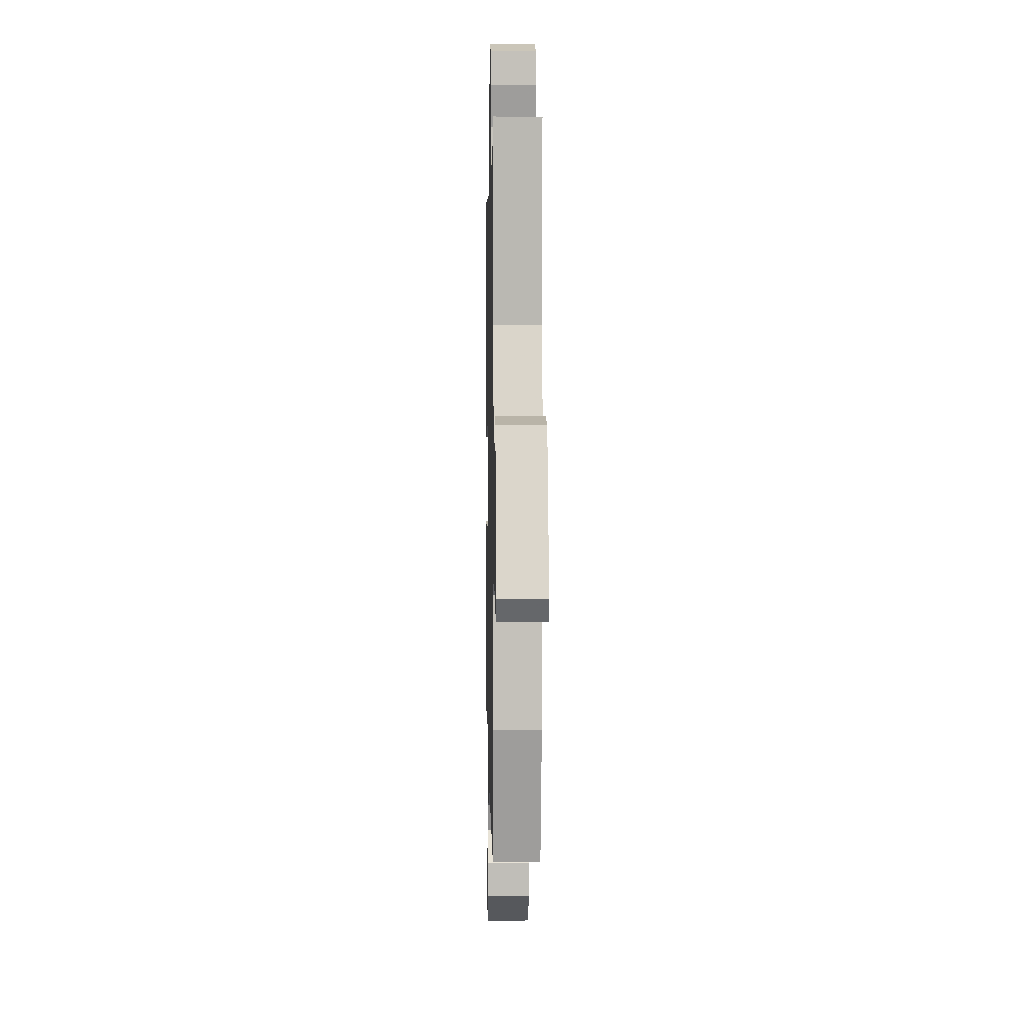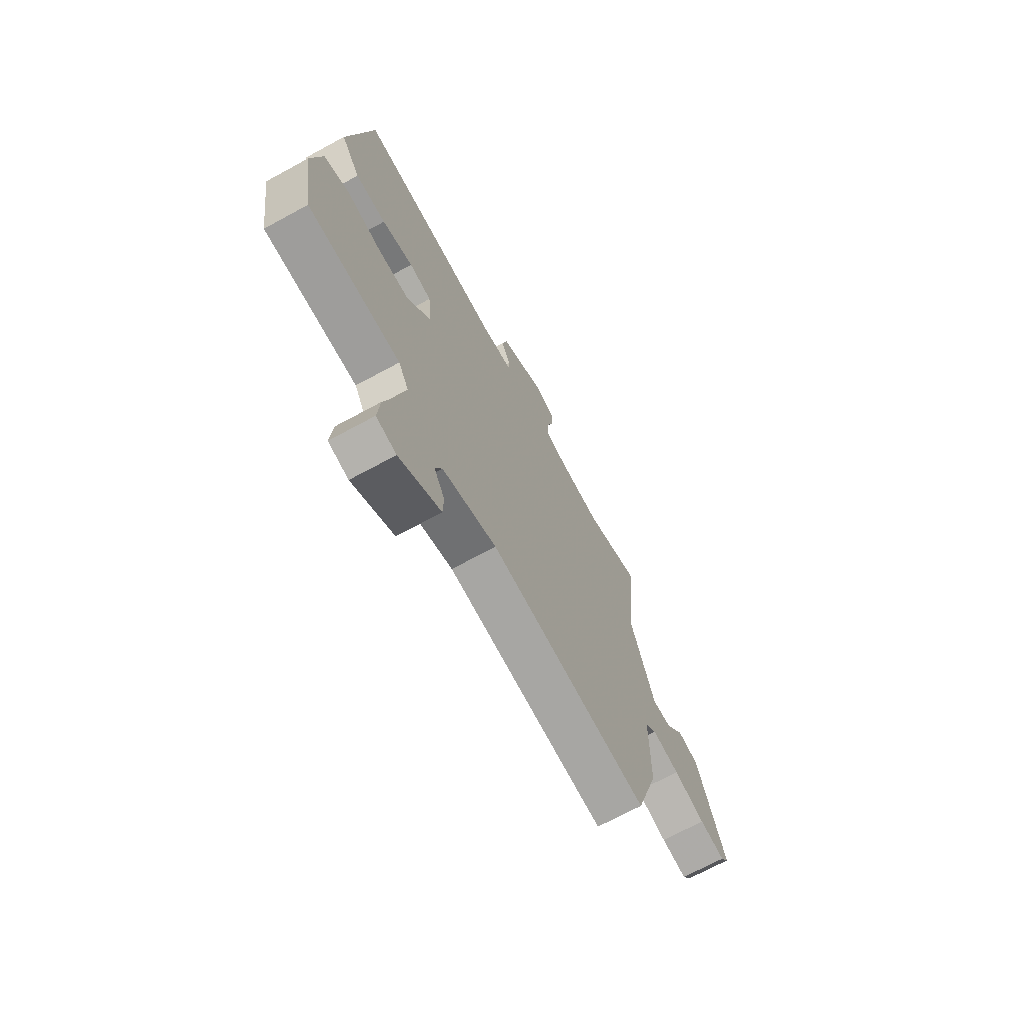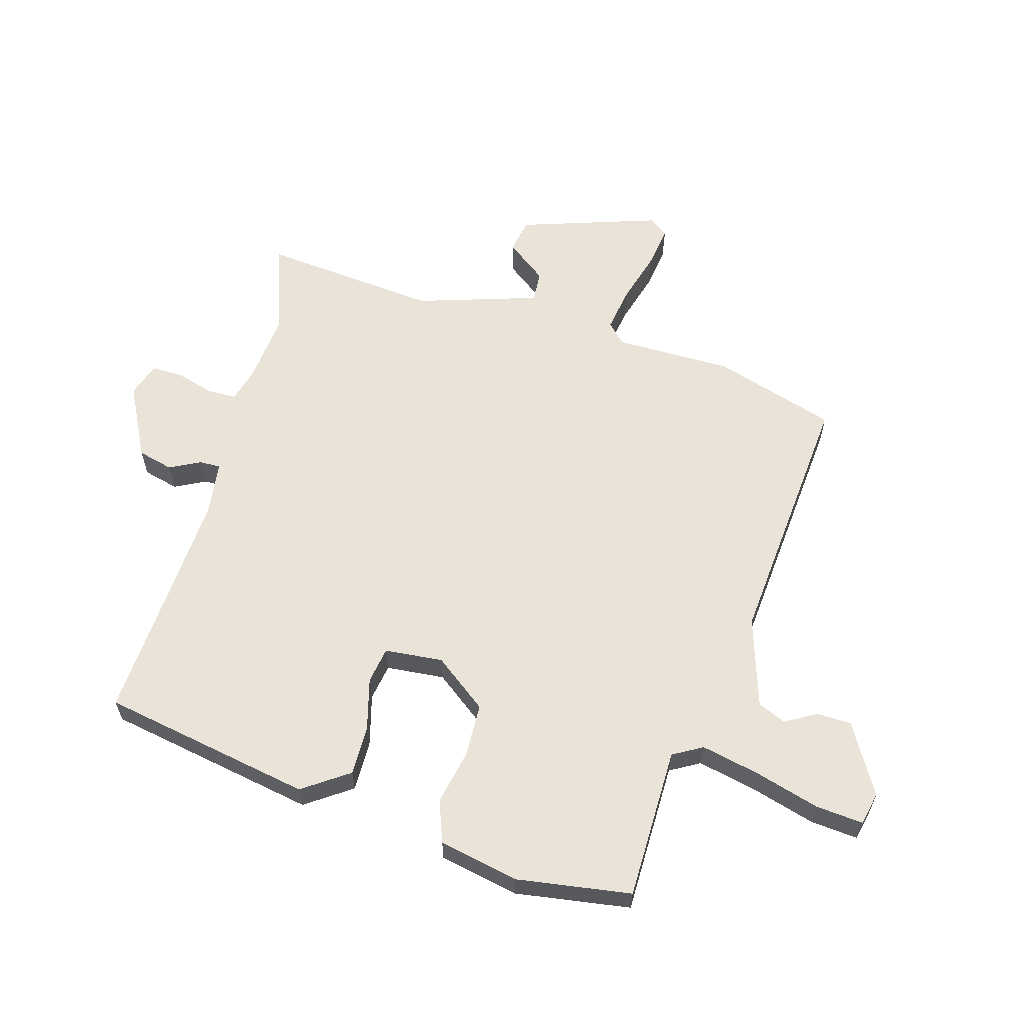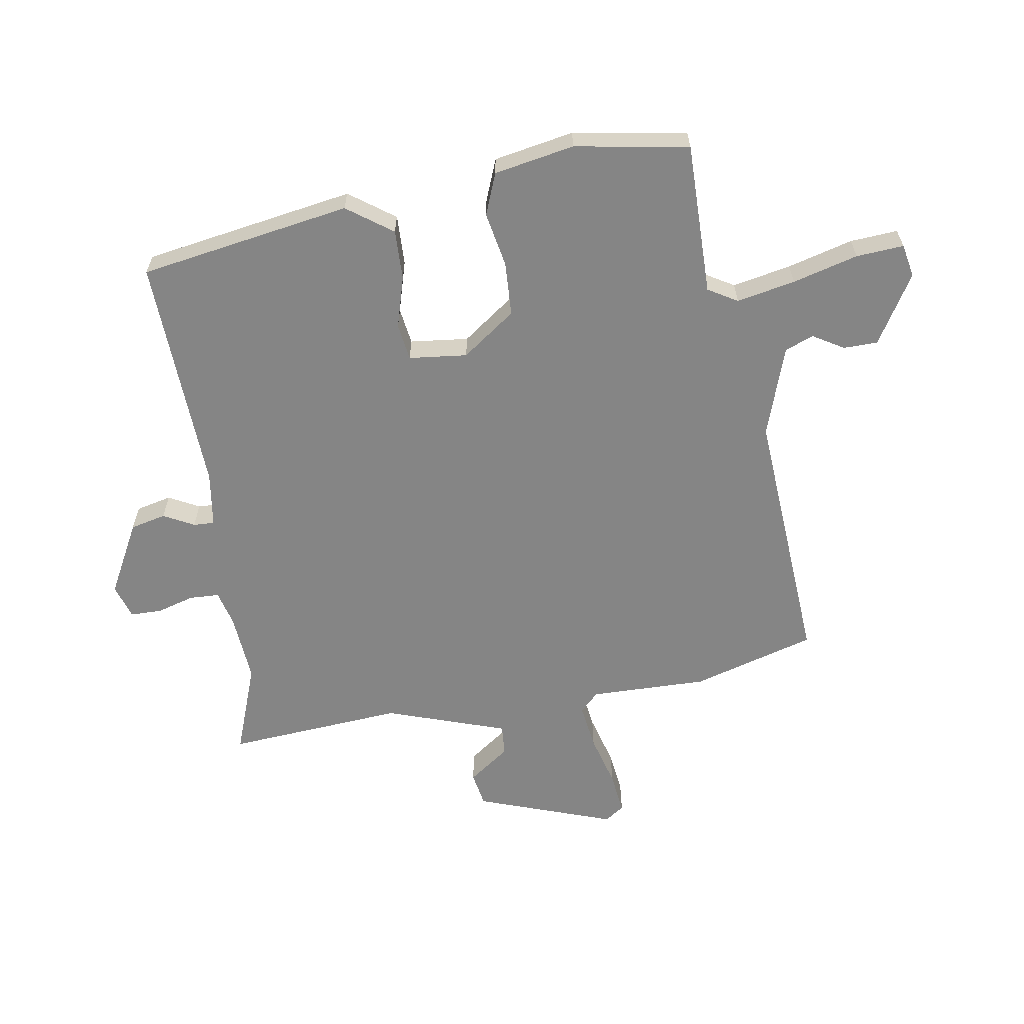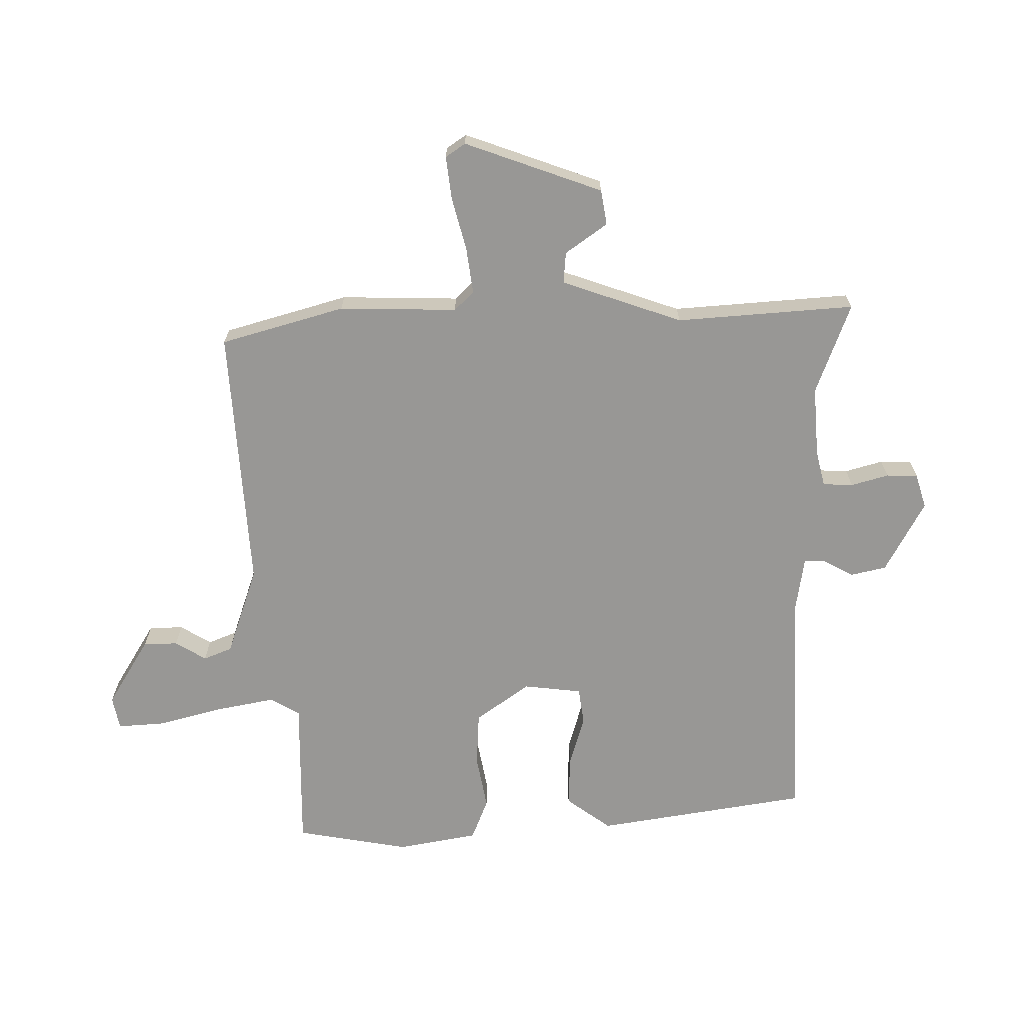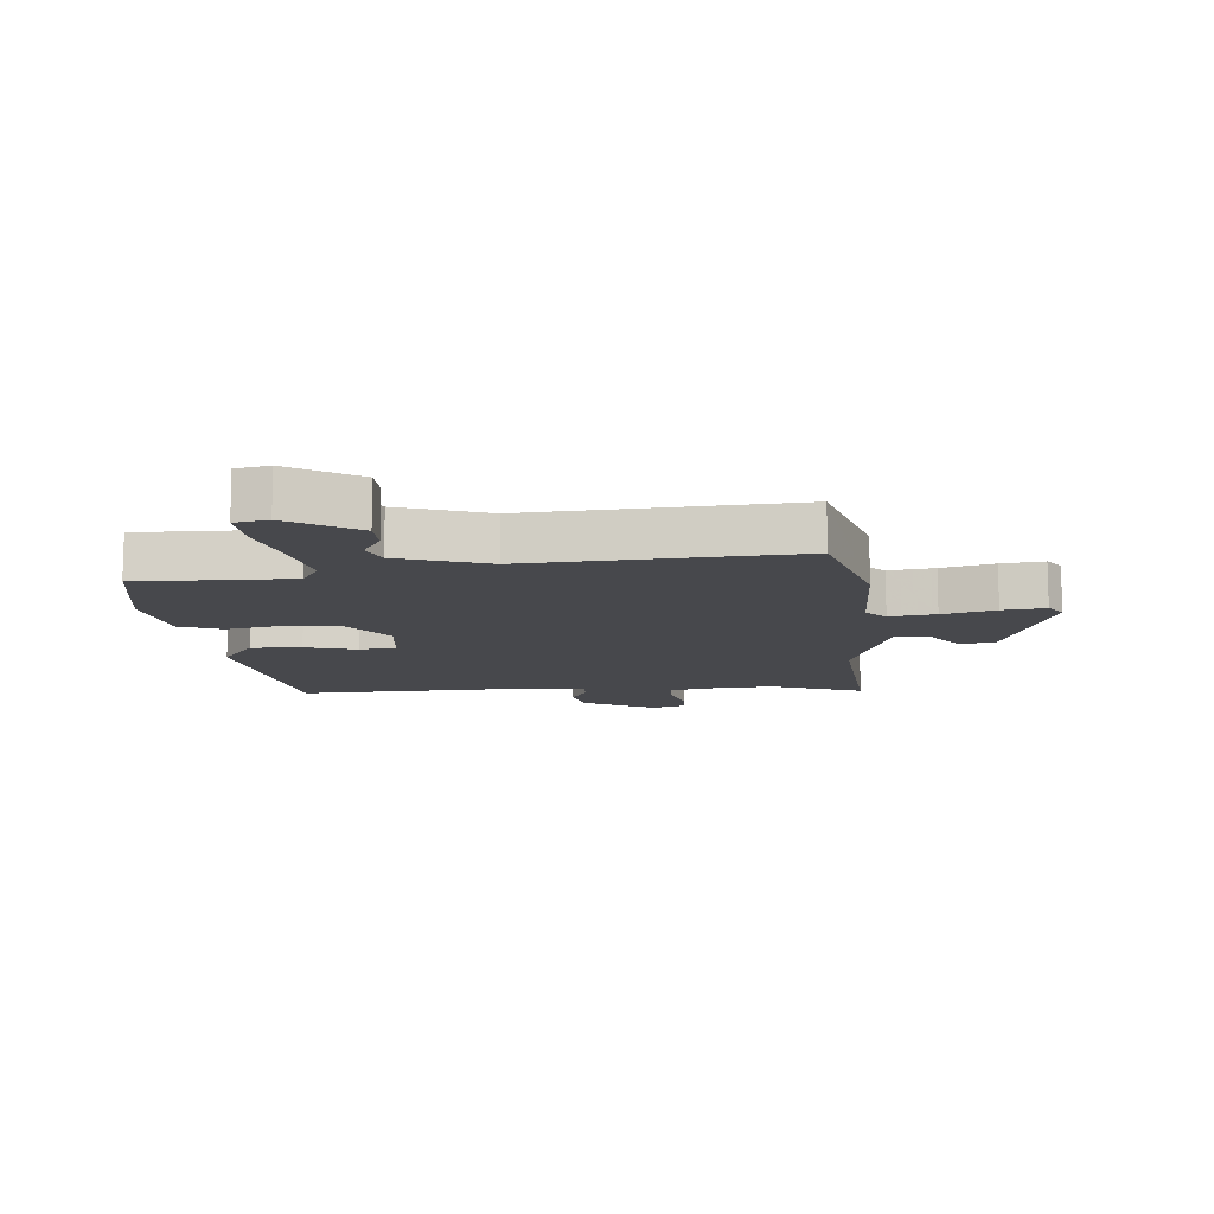
<metadata>
{"format":"obj","ext":"obj","renderer":"f3d","projection":"perspective","resolution":1024,"background":"white","views":[{"elev":2.4,"azim":-91.2,"up":"+Z"},{"elev":-70.2,"azim":118.5,"up":"+Z"},{"elev":60.8,"azim":106.0,"up":"+Y"},{"elev":-61.7,"azim":98.3,"up":"+Y"},{"elev":-68.2,"azim":-90.7,"up":"+Y"},{"elev":-11.6,"azim":-176.2,"up":"+Y"}]}
</metadata>
<code>
v -0.558 0.07 0.52
v -0.405 0.07 0.467
v -0.289 0.07 0.478
v -0.23 0.07 0.494
v -0.229 0.07 0.544
v -0.248 0.07 0.606
v -0.248 0.07 0.658
v -0.191 0.07 0.677
v -0.07 0.07 0.615
v -0.055 0.07 0.556
v -0.081 0.07 0.505
v -0.082 0.07 0.47
v 0.01 0.07 0.458
v 0.406 0.07 0.481
v 0.47 0.07 0.13
v 0.417 0.07 0.054
v 0.333 0.07 0.055
v 0.247 0.07 0.078
v 0.186 0.07 0.068
v 0.177 0.07 -0.029
v 0.243 0.07 -0.117
v 0.333 0.07 -0.12
v 0.424 0.07 -0.101
v 0.494 0.07 -0.127
v 0.521 0.07 -0.26
v 0.492 0.07 -0.45
v 0.238 0.07 -0.452
v 0.21 0.07 -0.501
v 0.231 0.07 -0.598
v 0.262 0.07 -0.706
v 0.269 0.07 -0.785
v 0.214 0.07 -0.797
v 0.099 0.07 -0.73
v 0.097 0.07 -0.673
v 0.127 0.07 -0.621
v 0.107 0.07 -0.574
v -0.043 0.07 -0.526
v -0.481 0.07 -0.563
v -0.544 0.07 -0.359
v -0.544 0.07 -0.163
v -0.576 0.07 -0.132
v -0.652 0.07 -0.144
v -0.739 0.07 -0.169
v -0.81 0.07 -0.179
v -0.833 0.07 -0.147
v -0.756 0.07 0.083
v -0.698 0.07 0.094
v -0.647 0.07 0.026
v -0.595 0.07 0.023
v -0.53 0.07 0.225
v -0.558 0 0.52
v -0.405 0 0.467
v -0.289 0 0.478
v -0.23 0 0.494
v -0.229 0 0.544
v -0.248 0 0.606
v -0.248 0 0.658
v -0.191 0 0.677
v -0.07 0 0.615
v -0.055 0 0.556
v -0.081 0 0.505
v -0.082 0 0.47
v 0.01 0 0.458
v 0.406 0 0.481
v 0.47 0 0.13
v 0.417 0 0.054
v 0.333 0 0.055
v 0.247 0 0.078
v 0.186 0 0.068
v 0.177 0 -0.029
v 0.243 0 -0.117
v 0.333 0 -0.12
v 0.424 0 -0.101
v 0.494 0 -0.127
v 0.521 0 -0.26
v 0.492 0 -0.45
v 0.238 0 -0.452
v 0.21 0 -0.501
v 0.231 0 -0.598
v 0.262 0 -0.706
v 0.269 0 -0.785
v 0.214 0 -0.797
v 0.099 0 -0.73
v 0.097 0 -0.673
v 0.127 0 -0.621
v 0.107 0 -0.574
v -0.043 0 -0.526
v -0.481 0 -0.563
v -0.544 0 -0.359
v -0.544 0 -0.163
v -0.576 0 -0.132
v -0.652 0 -0.144
v -0.739 0 -0.169
v -0.81 0 -0.179
v -0.833 0 -0.147
v -0.756 0 0.083
v -0.698 0 0.094
v -0.647 0 0.026
v -0.595 0 0.023
v -0.53 0 0.225
f 45 46 47 48
f 45 48 49
f 42 43 44 45
f 41 42 45 49
f 40 41 49 50
f 37 38 39 40
f 36 37 40 50
f 32 33 34 35
f 32 35 36
f 29 30 31 32
f 28 29 32 36
f 27 28 36 50
f 22 23 24 25
f 21 22 25 26
f 20 21 26 27
f 15 16 17 18
f 13 14 15 18
f 12 13 18 19
f 8 9 10 11
f 8 11 12
f 5 6 7 8
f 4 5 8 12
f 3 4 12 19
f 27 50 1 2
f 20 27 2 3
f 3 19 20
f 98 97 96 95
f 99 98 95
f 95 94 93 92
f 99 95 92 91
f 100 99 91 90
f 90 89 88 87
f 100 90 87 86
f 85 84 83 82
f 86 85 82
f 82 81 80 79
f 86 82 79 78
f 100 86 78 77
f 75 74 73 72
f 76 75 72 71
f 77 76 71 70
f 68 67 66 65
f 68 65 64 63
f 69 68 63 62
f 61 60 59 58
f 62 61 58
f 58 57 56 55
f 62 58 55 54
f 69 62 54 53
f 52 51 100 77
f 53 52 77 70
f 70 69 53
f 1 51 52 2
f 2 52 53 3
f 3 53 54 4
f 4 54 55 5
f 5 55 56 6
f 6 56 57 7
f 7 57 58 8
f 8 58 59 9
f 9 59 60 10
f 10 60 61 11
f 11 61 62 12
f 12 62 63 13
f 13 63 64 14
f 14 64 65 15
f 15 65 66 16
f 16 66 67 17
f 17 67 68 18
f 18 68 69 19
f 19 69 70 20
f 20 70 71 21
f 21 71 72 22
f 22 72 73 23
f 23 73 74 24
f 24 74 75 25
f 25 75 76 26
f 26 76 77 27
f 27 77 78 28
f 28 78 79 29
f 29 79 80 30
f 30 80 81 31
f 31 81 82 32
f 32 82 83 33
f 33 83 84 34
f 34 84 85 35
f 35 85 86 36
f 36 86 87 37
f 37 87 88 38
f 38 88 89 39
f 39 89 90 40
f 40 90 91 41
f 41 91 92 42
f 42 92 93 43
f 43 93 94 44
f 44 94 95 45
f 45 95 96 46
f 46 96 97 47
f 47 97 98 48
f 48 98 99 49
f 49 99 100 50
f 50 100 51 1

</code>
